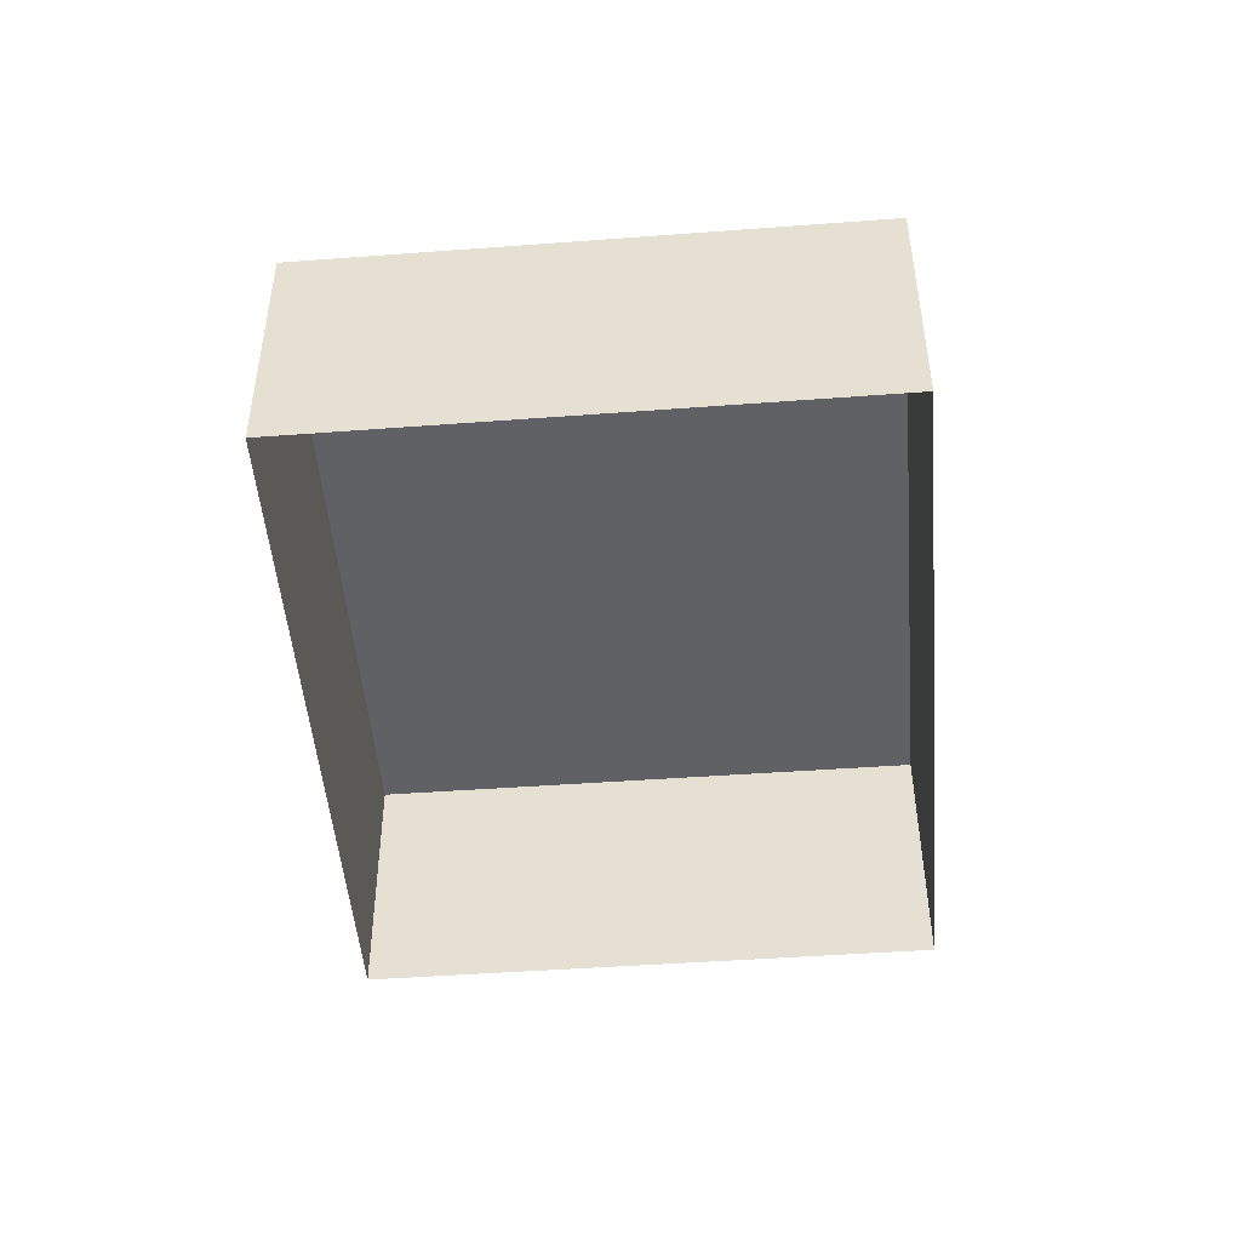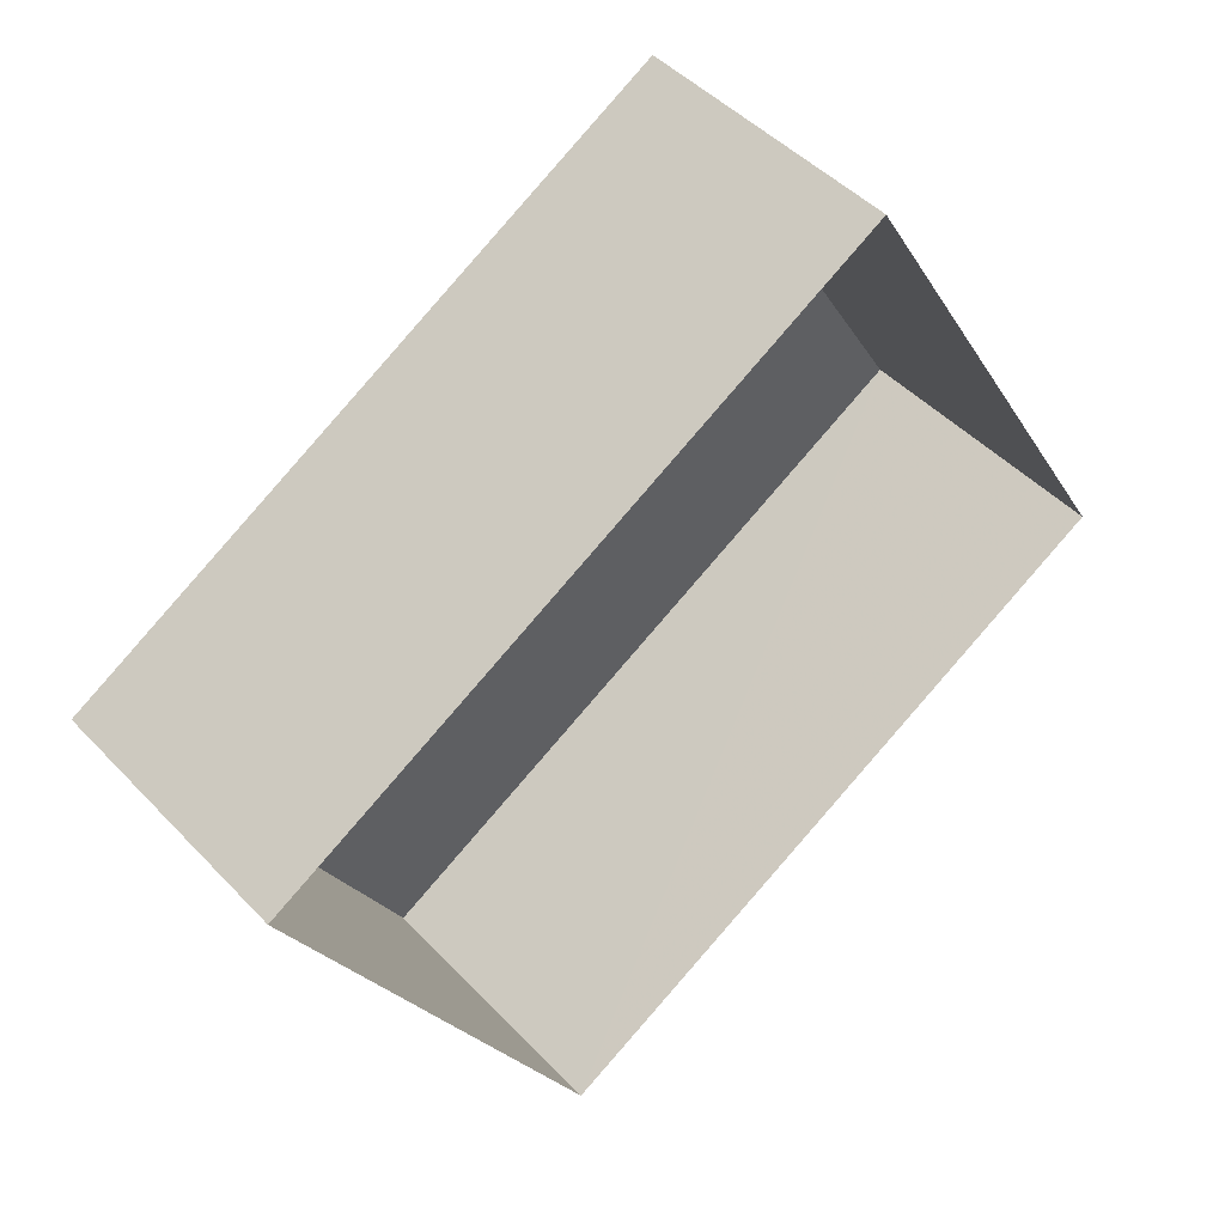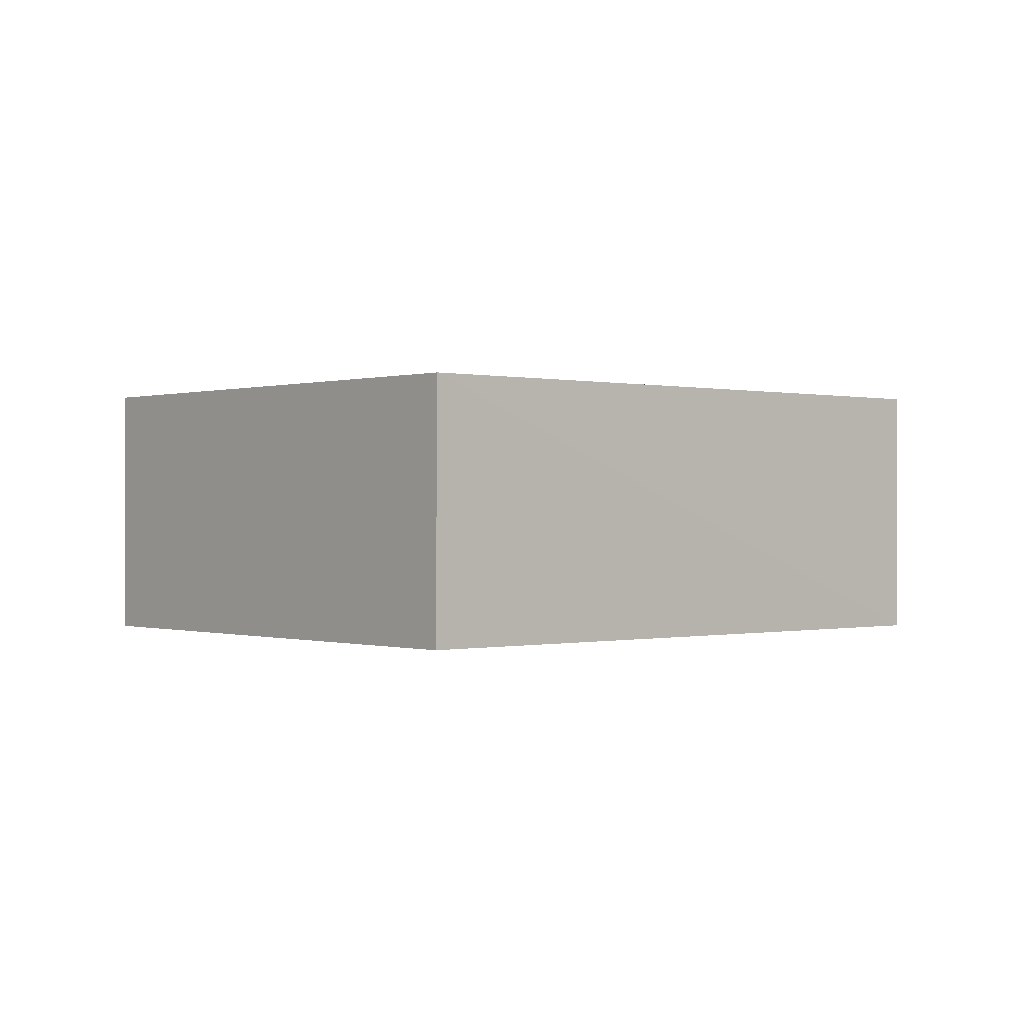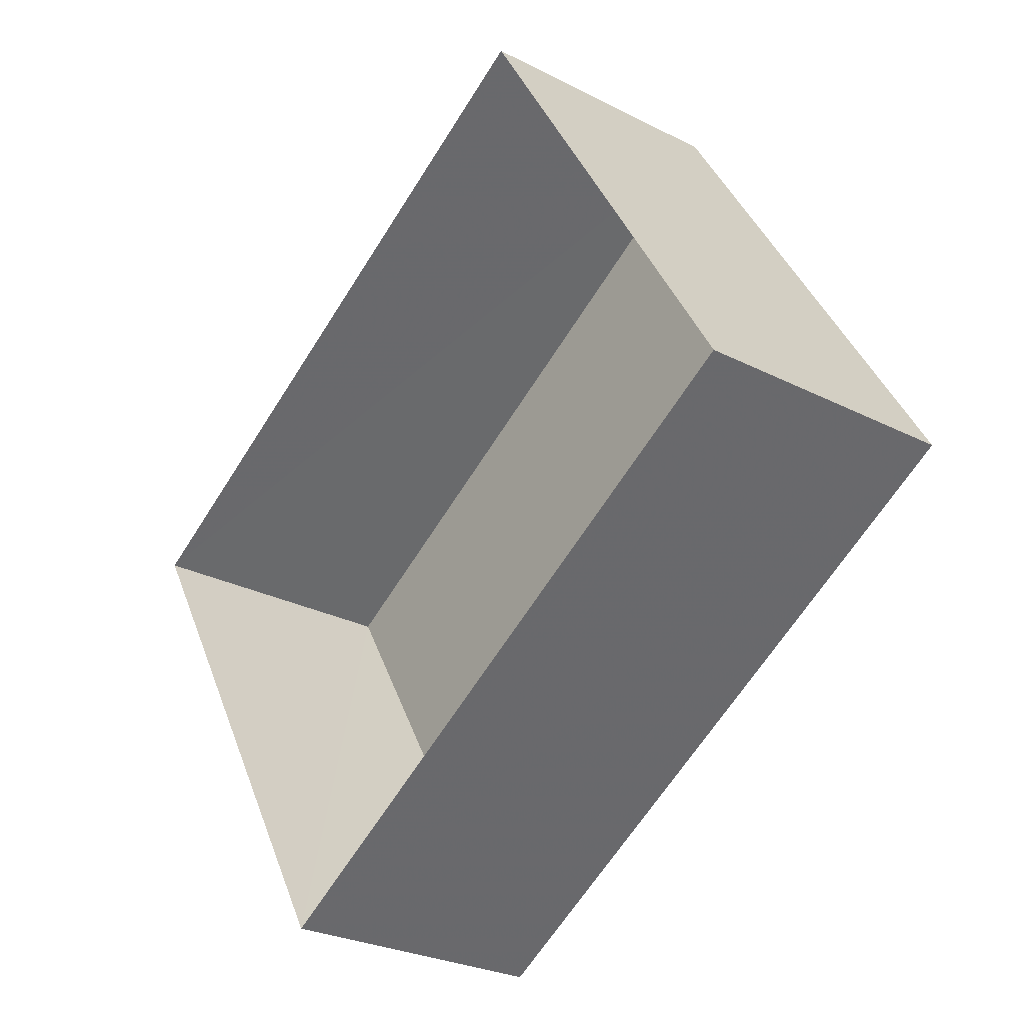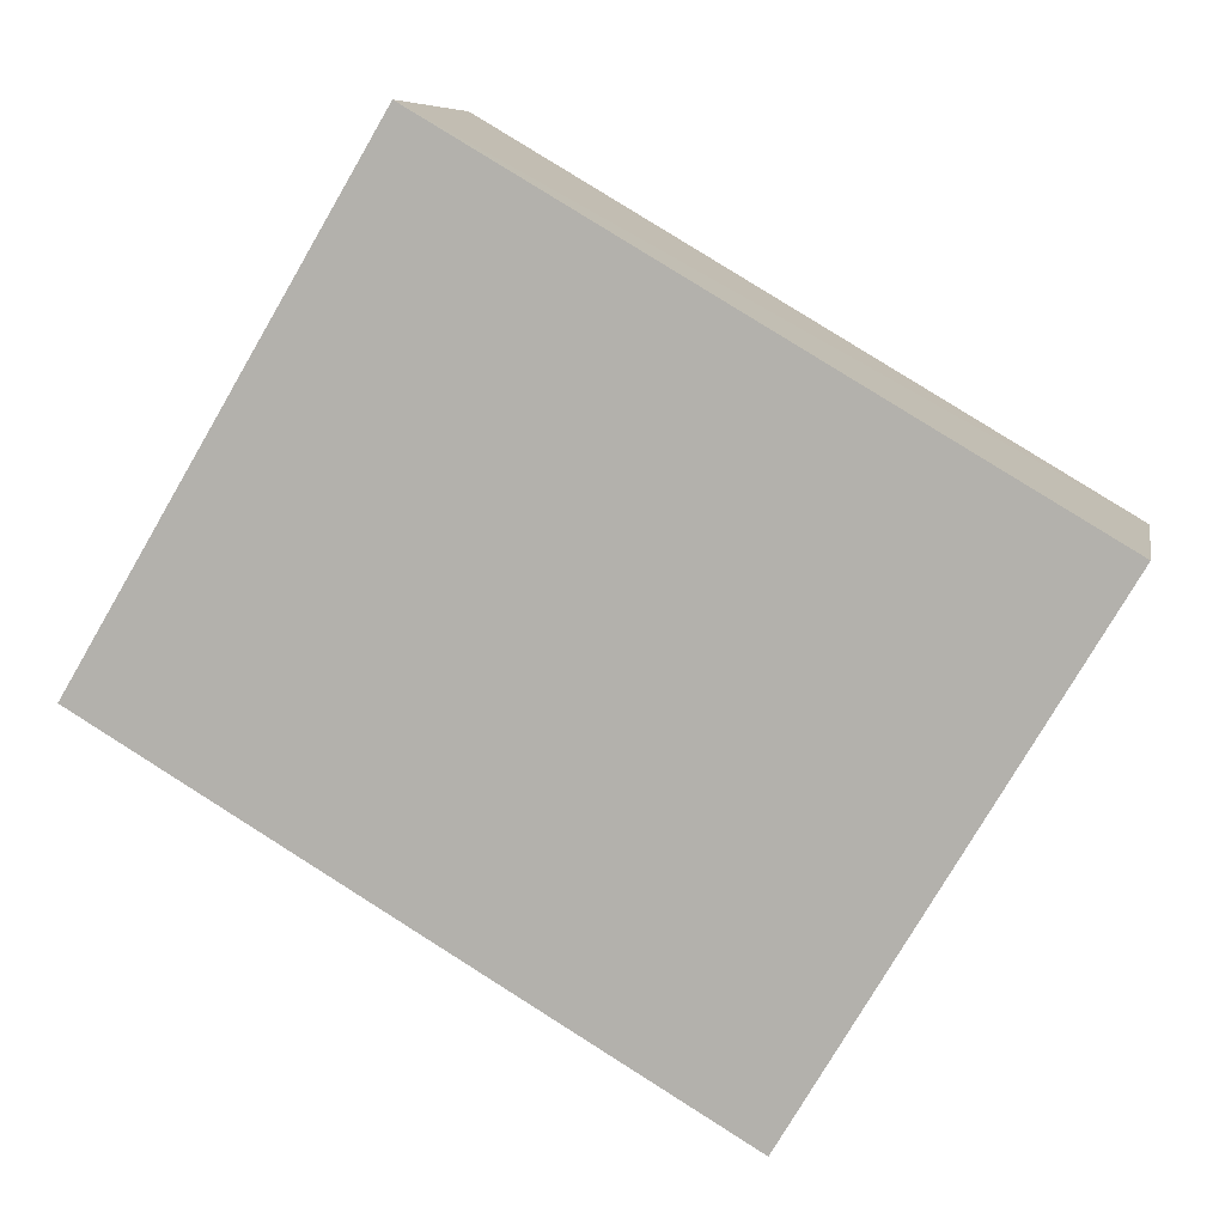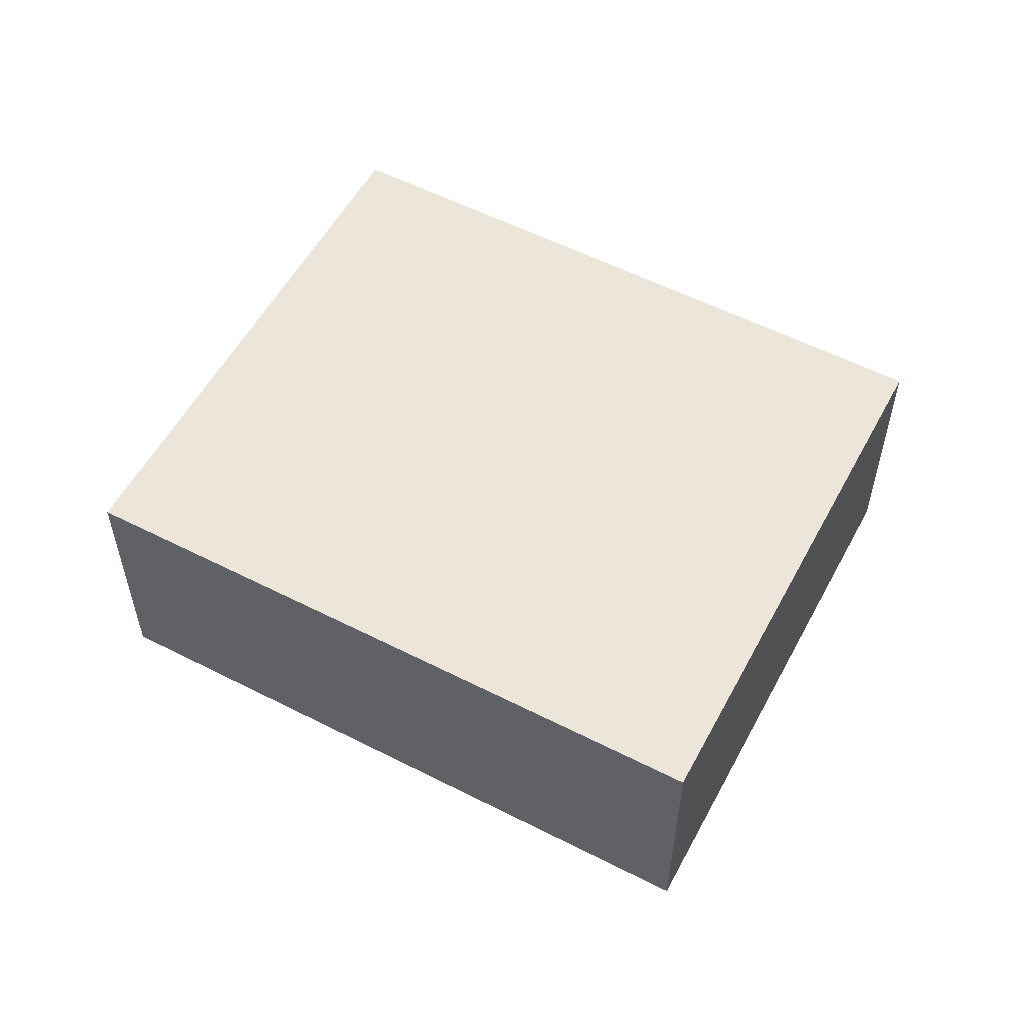
<metadata>
{"format":"obj","ext":"obj","renderer":"f3d","projection":"perspective","resolution":1024,"background":"white","views":[{"elev":-48.7,"azim":64.0,"up":"+Z"},{"elev":45.9,"azim":139.7,"up":"+Y"},{"elev":-0.1,"azim":-71.8,"up":"+Z"},{"elev":-27.2,"azim":-128.2,"up":"+Y"},{"elev":7.7,"azim":10.5,"up":"+Y"},{"elev":55.8,"azim":-2.6,"up":"+Z"}]}
</metadata>
<code>
v -3.117e+05 4.295e+04 15.29
v -3.117e+05 4.295e+04 15.29
v -3.117e+05 4.295e+04 15.29
v -3.117e+05 4.295e+04 15.29
v -3.117e+05 4.295e+04 17.52
v -3.117e+05 4.295e+04 17.53
v -3.117e+05 4.295e+04 17.52
v -3.117e+05 4.295e+04 17.52
f 1 2 3
f 1 4 2
f 5 6 7
f 5 8 6
f 6 4 1
f 6 8 4
f 6 1 3
f 7 6 3
f 7 3 2
f 5 7 2
f 8 2 4
f 8 5 2

</code>
